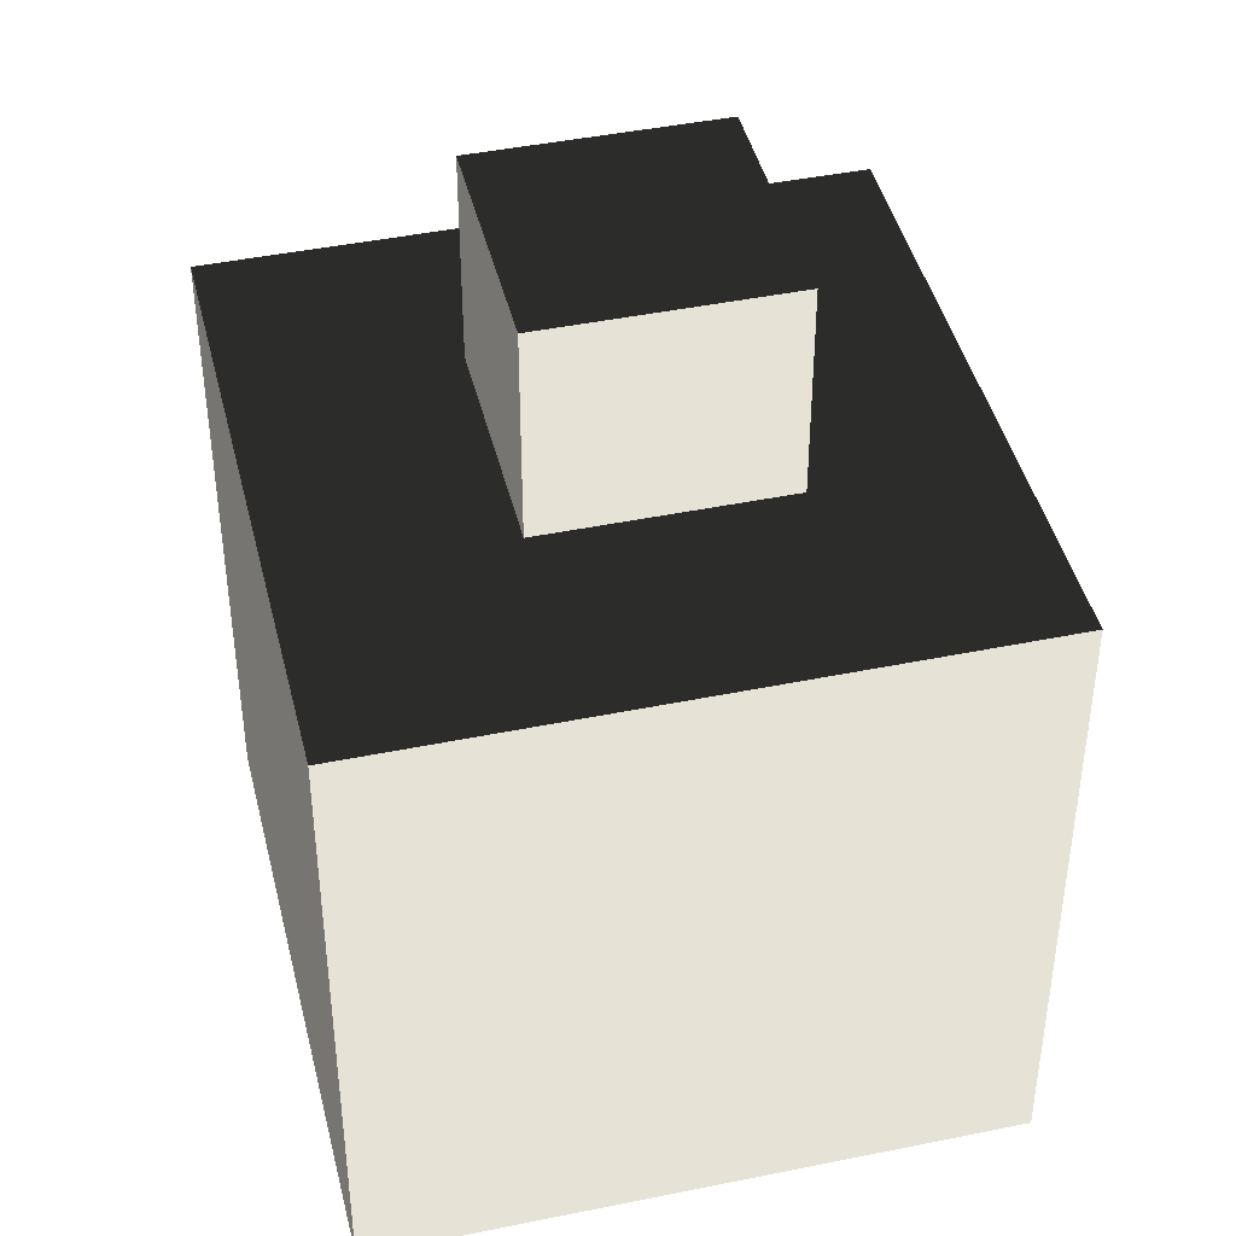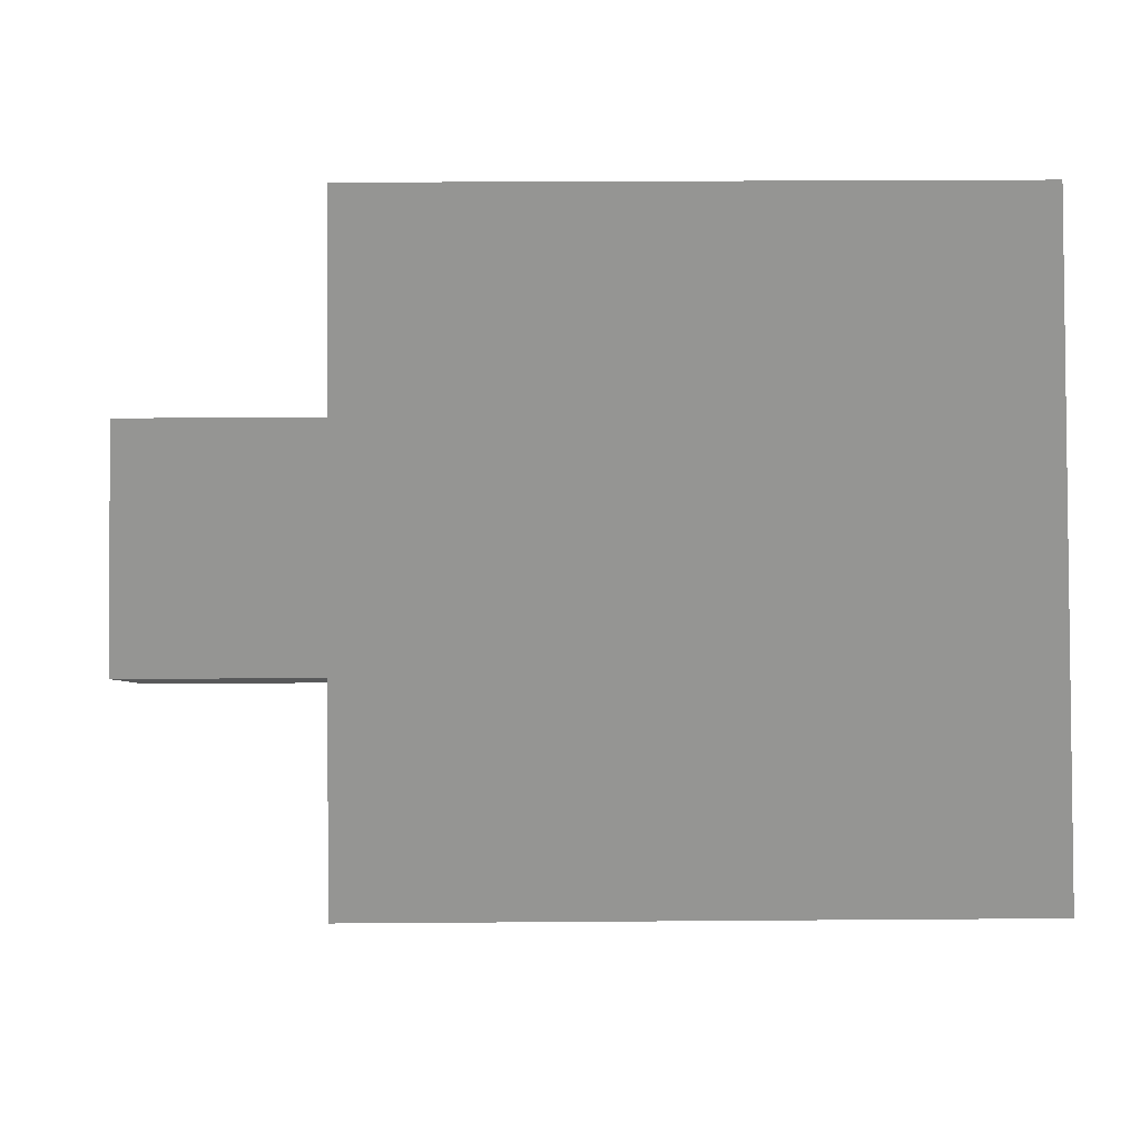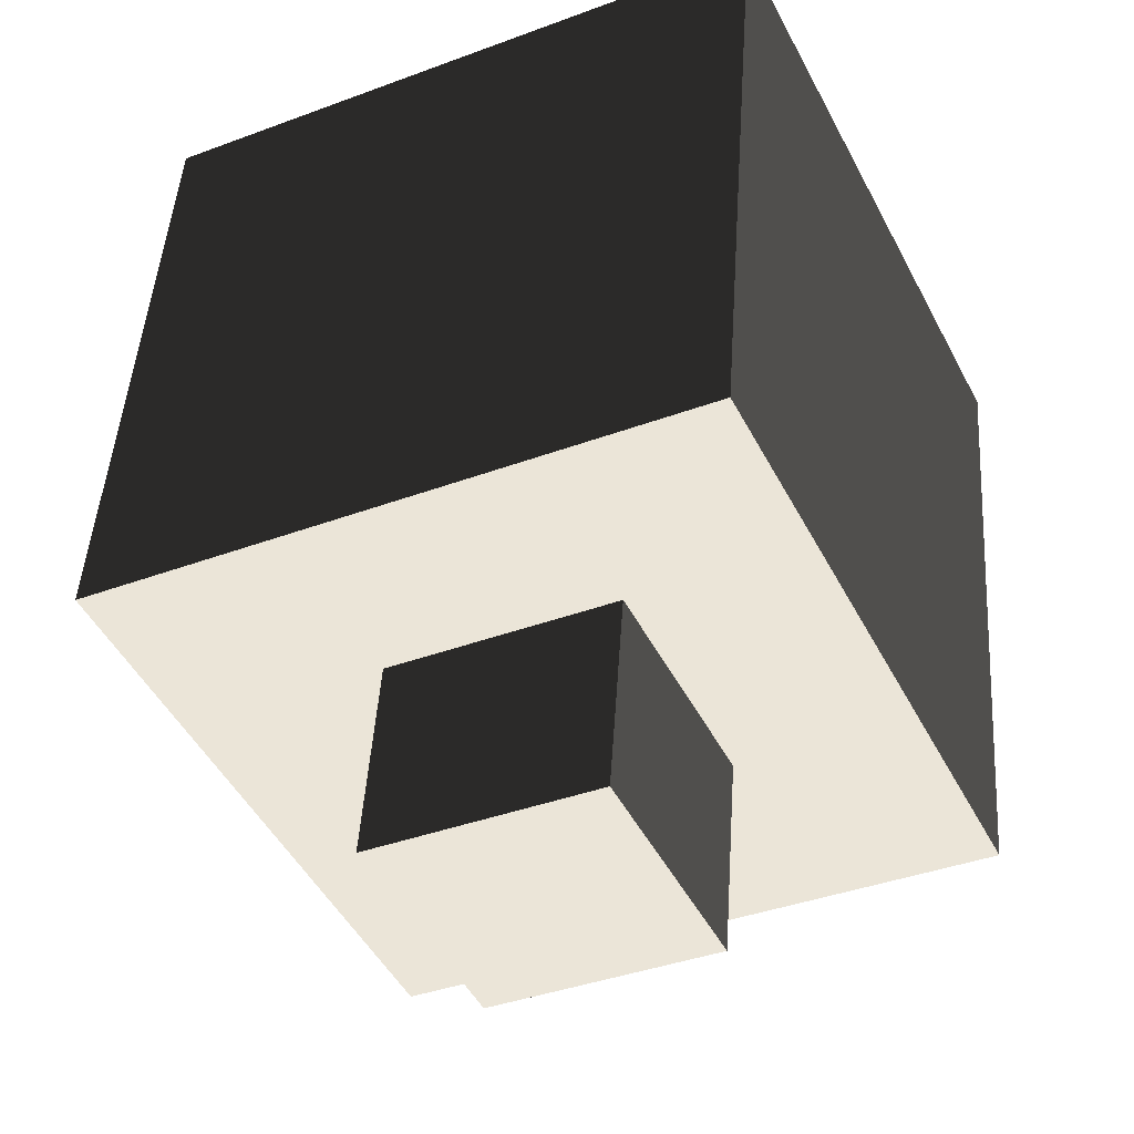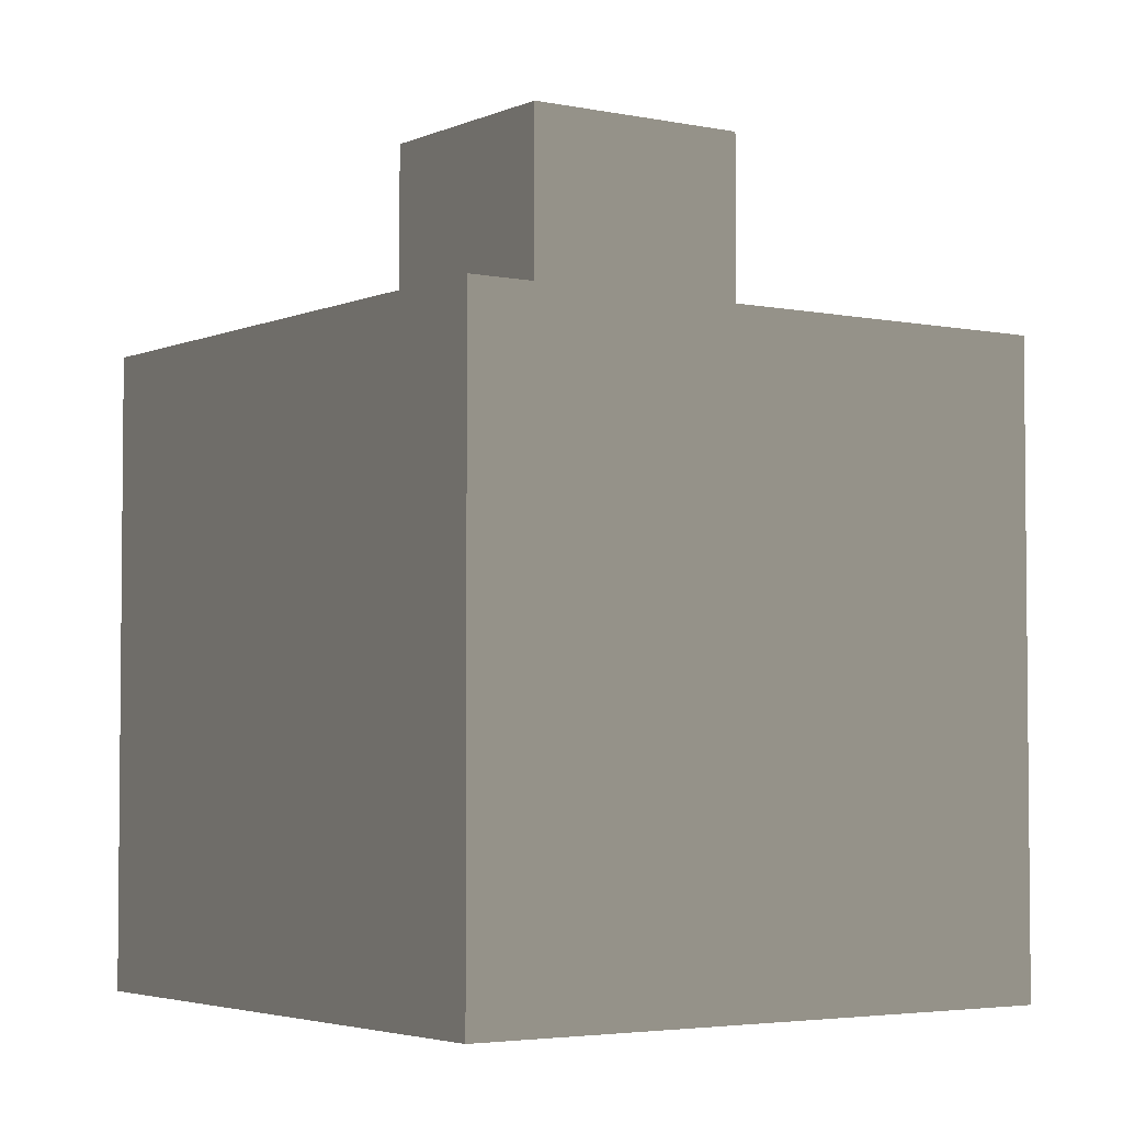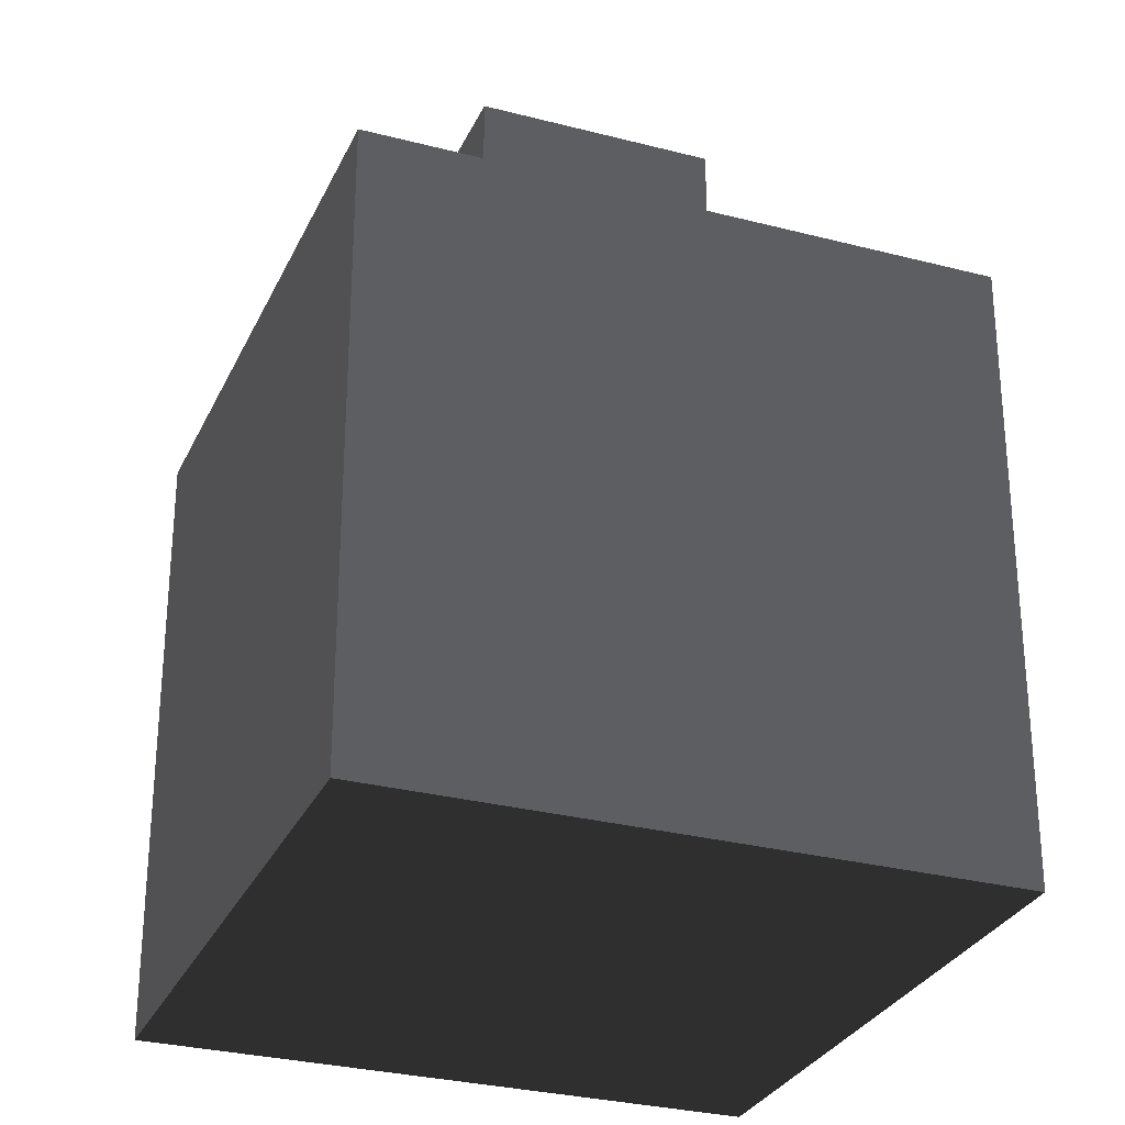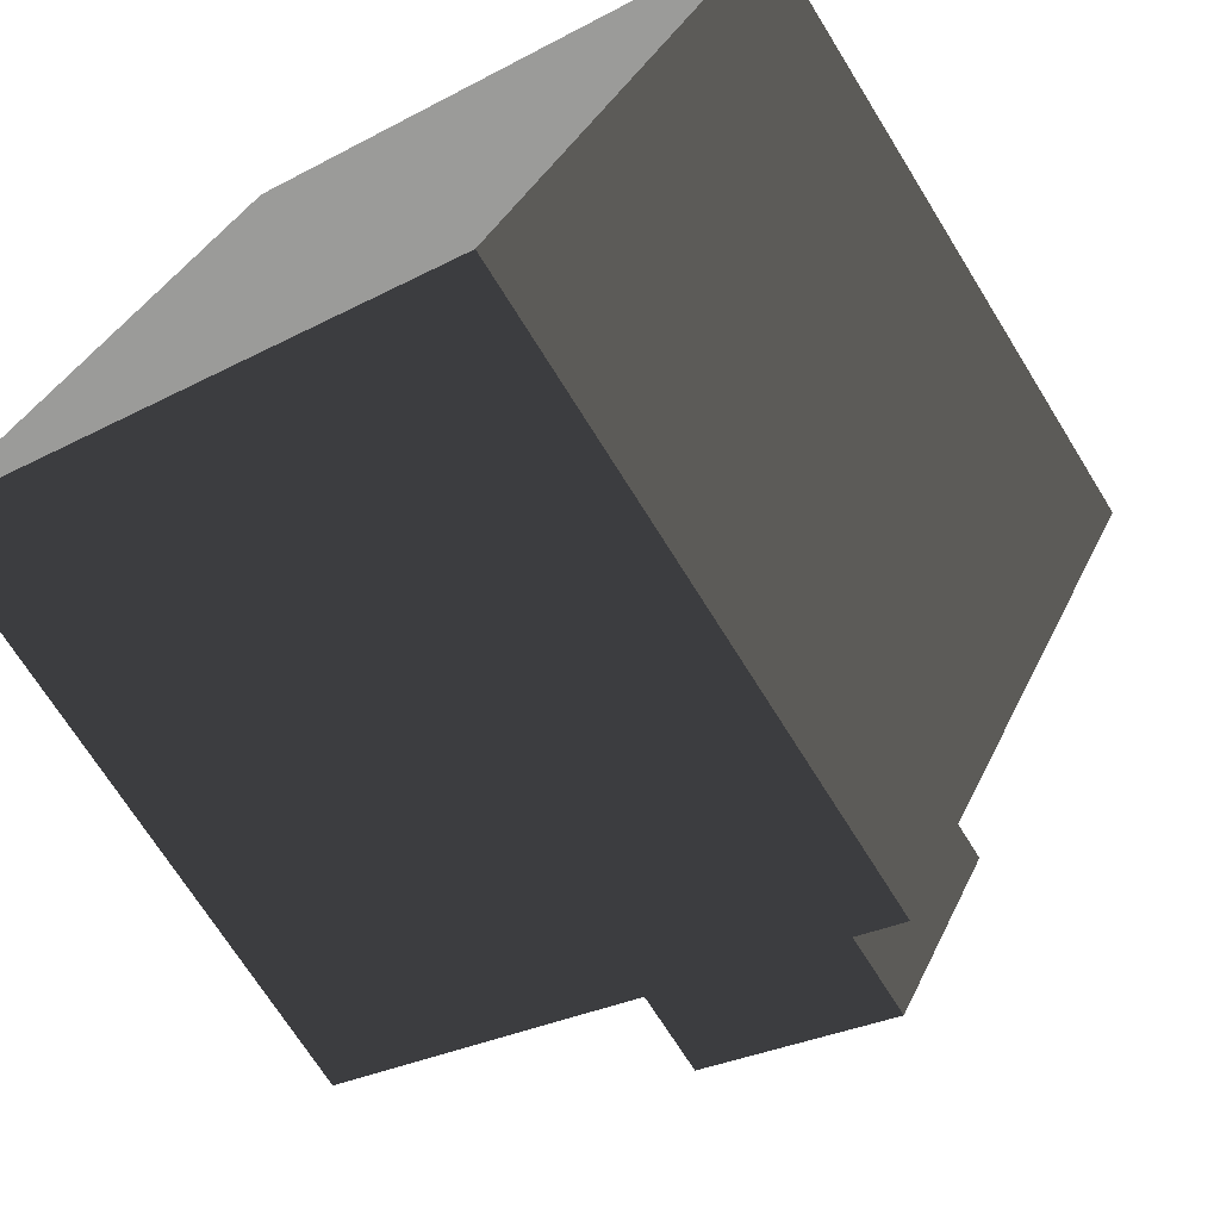
<metadata>
{"format":"obj","ext":"obj","renderer":"f3d","projection":"perspective","resolution":1024,"background":"white","views":[{"elev":43.7,"azim":12.4,"up":"+Z"},{"elev":22.7,"azim":89.2,"up":"+Y"},{"elev":45.8,"azim":3.7,"up":"+Y"},{"elev":-3.7,"azim":-9.0,"up":"+Z"},{"elev":-29.3,"azim":-175.2,"up":"+Z"},{"elev":-69.6,"azim":-148.3,"up":"+Y"}]}
</metadata>
<code>
v 0.1723 0.4467 0.9844
v 0.4454 -0.1148 0.9844
v -0.1161 -0.3879 0.9844
v -0.3892 0.1736 0.9844
v -0.3736 -1.128 -1.223
v -1.097 0.3601 -1.223
v -1.097 0.3601 0.4314
v -0.3736 -1.128 0.4314
v -1.097 0.3601 -1.223
v 0.3906 1.084 -1.223
v 0.3906 1.084 0.4314
v -1.097 0.3601 0.4314
v 0.3906 1.084 -1.223
v 1.114 -0.4042 -1.223
v 1.114 -0.4042 0.4314
v 0.3906 1.084 0.4314
v 1.114 -0.4042 -1.223
v -0.3736 -1.128 -1.223
v -0.3736 -1.128 0.4314
v 1.114 -0.4042 0.4314
v -1.097 0.3601 -1.223
v -0.3736 -1.128 -1.223
v 1.114 -0.4042 -1.223
v 0.3906 1.084 -1.223
v 0.4454 -0.1148 0.4314
v 0.4454 -0.1148 0.9844
v 0.1723 0.4467 0.9844
v 0.1723 0.4467 0.4314
v 0.1723 0.4467 0.4314
v 0.1723 0.4467 0.9844
v -0.3892 0.1736 0.9844
v -0.3892 0.1736 0.4314
v -0.1161 -0.3879 0.9844
v -0.1161 -0.3879 0.4314
v -0.3552 0.1036 0.4314
v -0.3892 0.1736 0.9844
v -0.3892 0.1736 0.4314
v -0.1161 -0.3879 0.4314
v -0.1161 -0.3879 0.9844
v 0.4454 -0.1148 0.9844
v 0.4454 -0.1148 0.4314
v -0.3736 -1.128 0.4314
v -1.097 0.3601 0.4314
v 0.3906 1.084 0.4314
v 1.114 -0.4042 0.4314
g Flower_(35)_872_86
f 1 3 2
f 1 4 3
f 5 7 6
f 5 8 7
f 9 11 10
f 9 12 11
f 13 15 14
f 13 16 15
f 17 19 18
f 17 20 19
f 21 23 22
f 21 24 23
f 25 27 26
f 25 28 27
f 29 31 30
f 29 32 31
f 33 35 34
f 35 33 36
f 35 36 37
f 38 40 39
f 38 41 40
f 42 44 43
f 42 45 44

</code>
